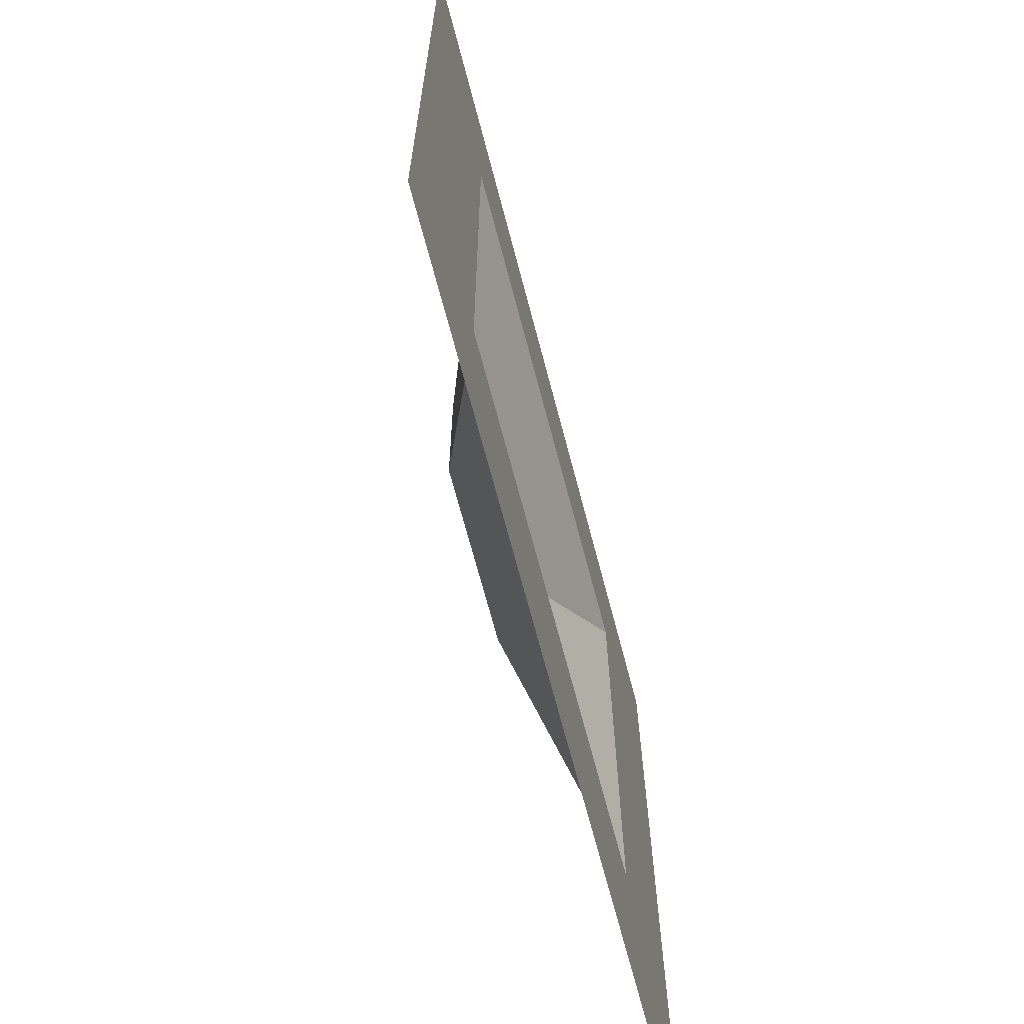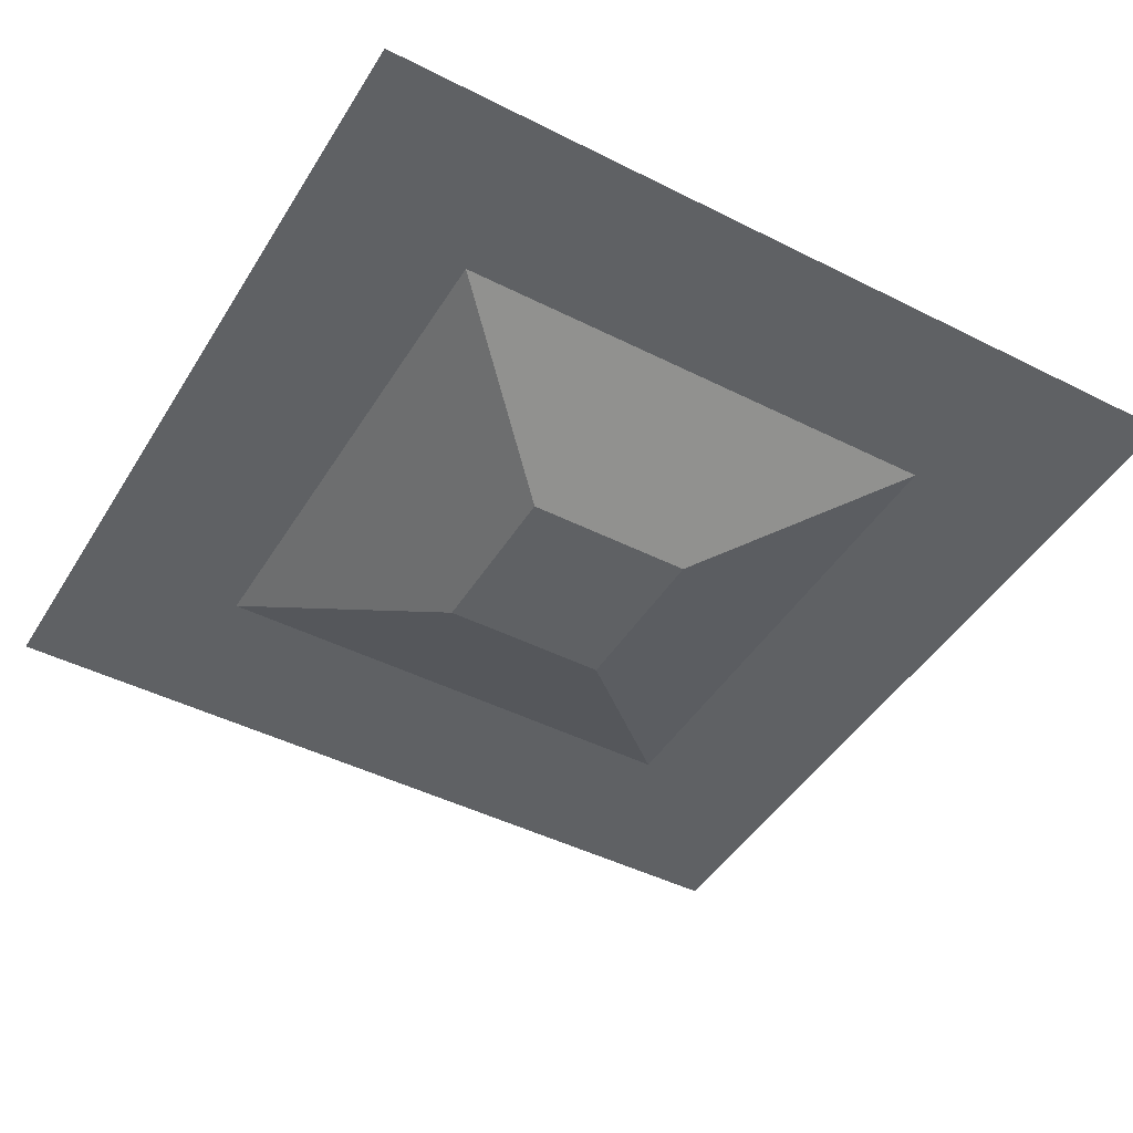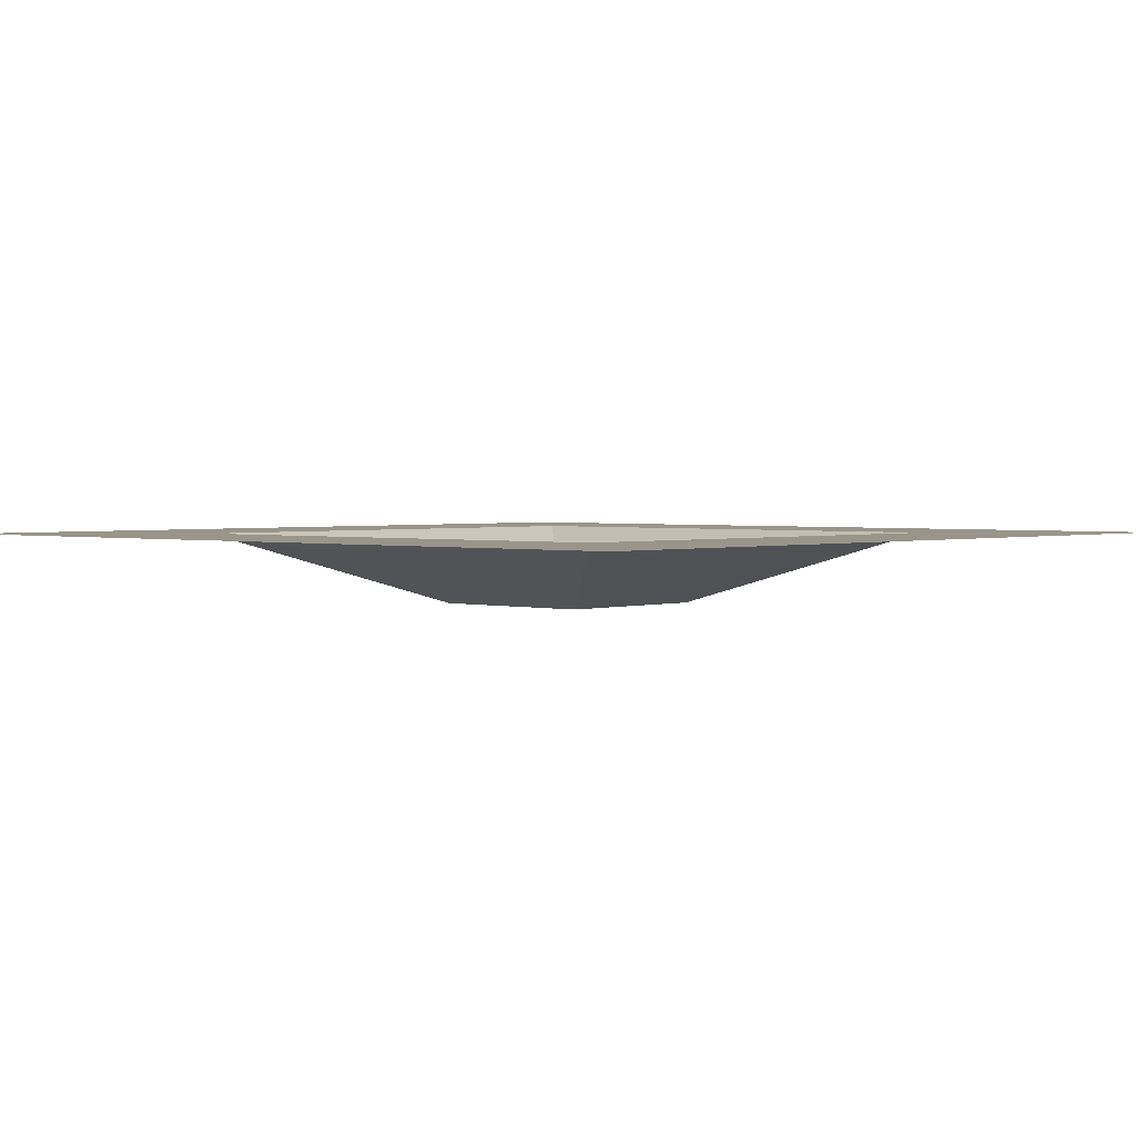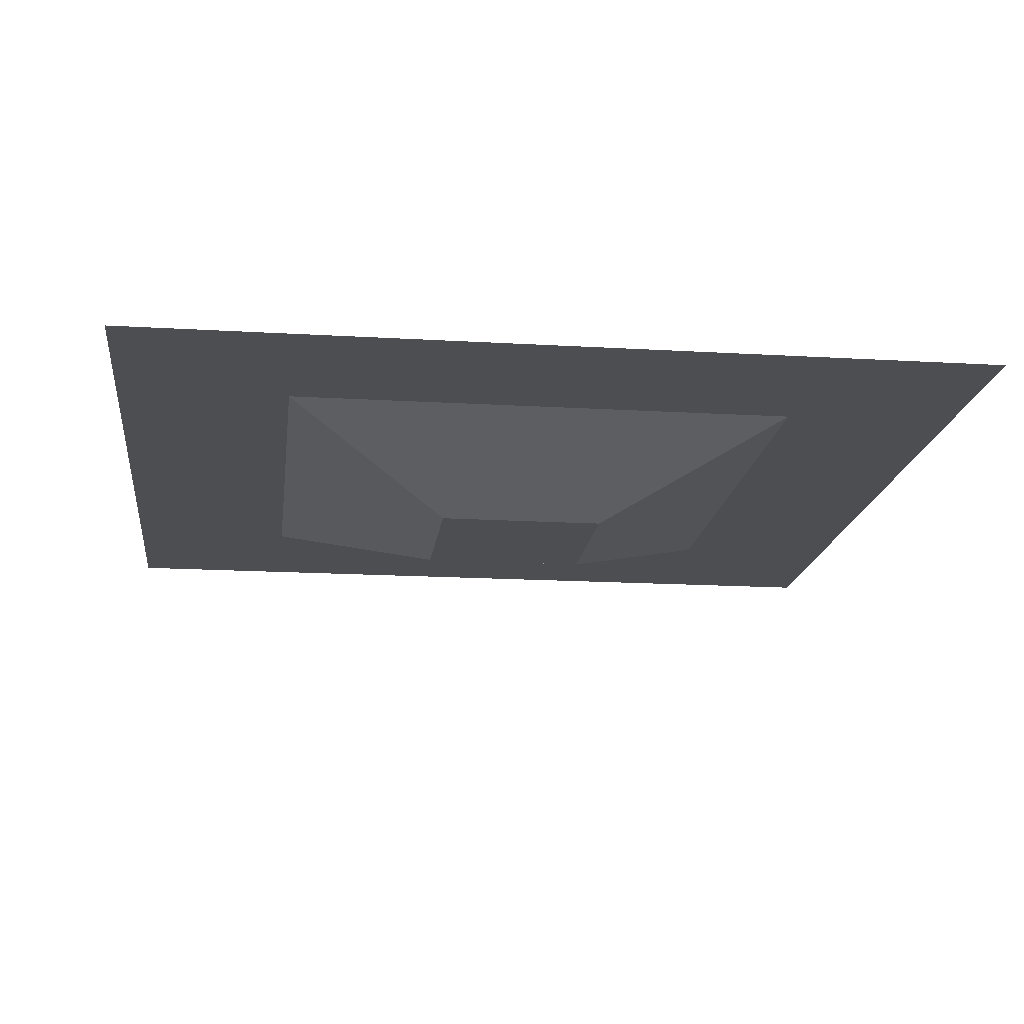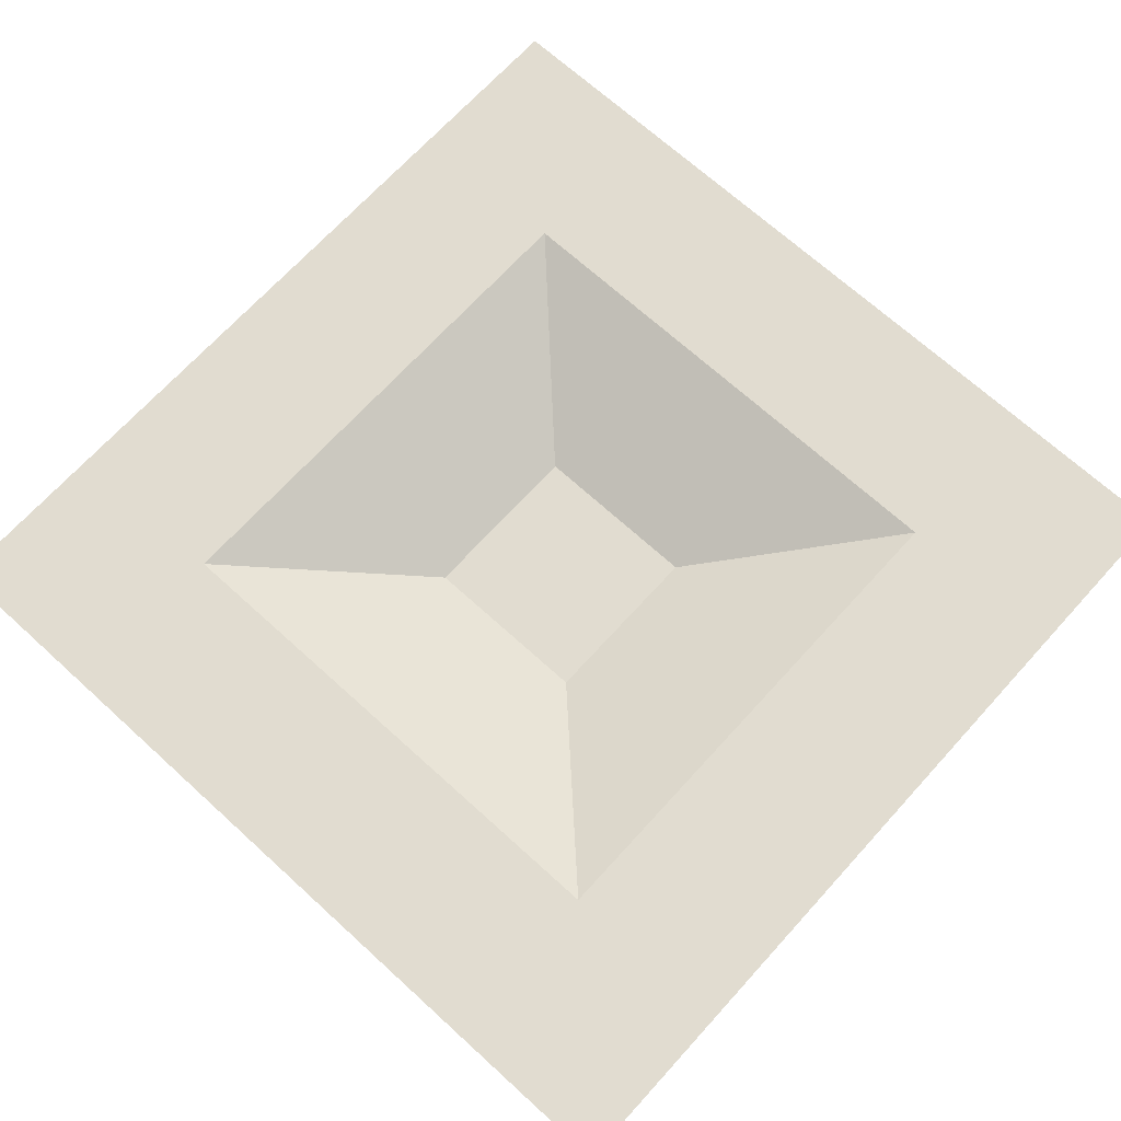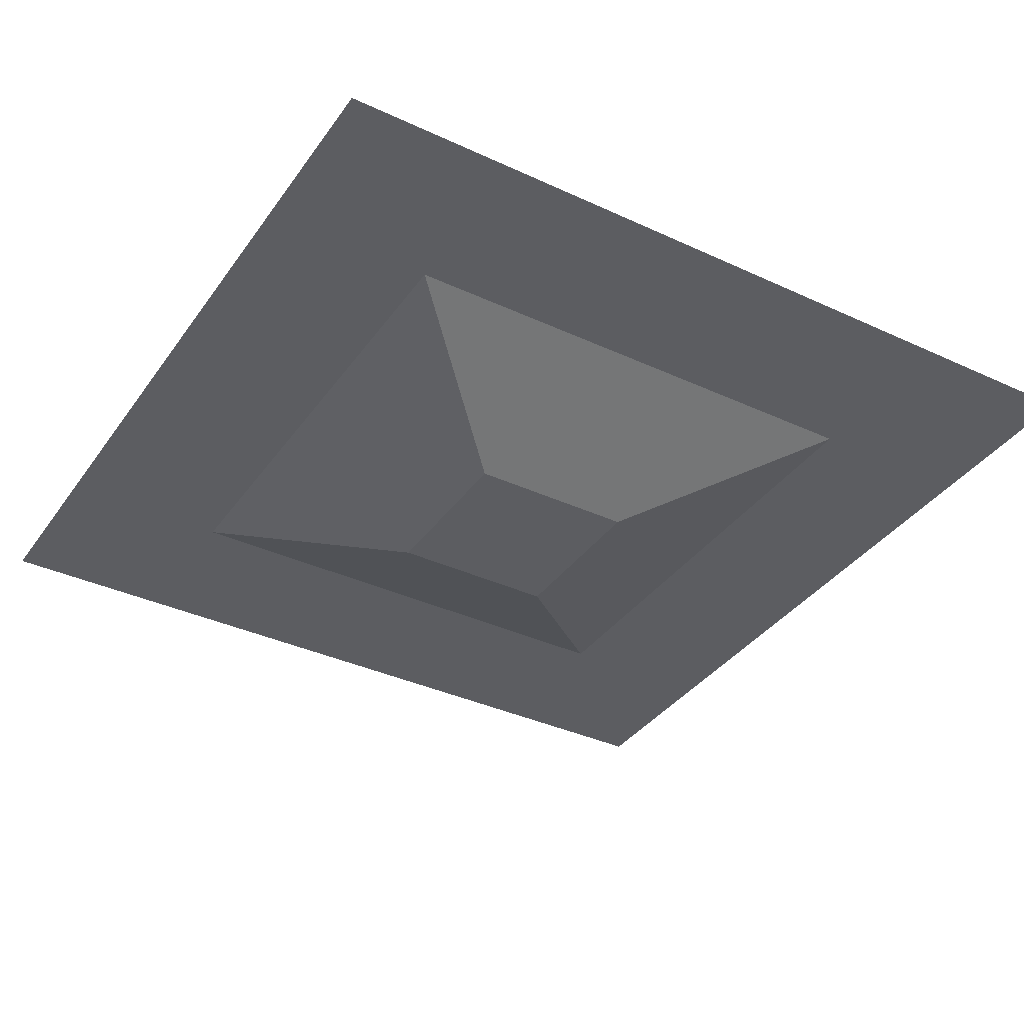
<metadata>
{"format":"obj","ext":"obj","renderer":"f3d","projection":"perspective","resolution":1024,"background":"white","views":[{"elev":-68.4,"azim":104.7,"up":"+Z"},{"elev":-45.7,"azim":59.9,"up":"+Y"},{"elev":2.2,"azim":-138.0,"up":"+Y"},{"elev":-16.7,"azim":83.1,"up":"+Y"},{"elev":69.4,"azim":-137.7,"up":"+Y"},{"elev":-36.6,"azim":-31.0,"up":"+Y"}]}
</metadata>
<code>
o HeightField
v -30 0 -30
v -18 0 -30
v -6 0 -30
v 6 0 -30
v 18 0 -30
v 30 0 -30
v -30 0 -18
v -18 0 -18
v -6 0 -18
v 6 0 -18
v 18 0 -18
v 30 0 -18
v -30 0 -6
v -18 0 -6
v -6 -5 -6
v 6 -5 -6
v 18 0 -6
v 30 0 -6
v -30 0 6
v -18 0 6
v -6 -5 6
v 6 -5 6
v 18 0 6
v 30 0 6
v -30 0 18
v -18 0 18
v -6 0 18
v 6 0 18
v 18 0 18
v 30 0 18
v -30 0 30
v -18 0 30
v -6 0 30
v 6 0 30
v 18 0 30
v 30 0 30
f 1 7 2
f 2 7 8
f 2 8 3
f 3 8 9
f 3 9 4
f 4 9 10
f 4 10 5
f 5 10 11
f 5 11 6
f 6 11 12
f 7 13 8
f 8 13 14
f 8 15 9
f 14 15 8
f 9 15 10
f 10 15 16
f 10 16 11
f 11 16 17
f 11 17 12
f 12 17 18
f 13 19 14
f 14 19 20
f 14 20 15
f 15 20 21
f 15 21 16
f 16 21 22
f 16 22 17
f 17 22 23
f 17 23 18
f 18 23 24
f 19 25 20
f 20 25 26
f 20 26 21
f 21 26 27
f 21 27 22
f 22 27 28
f 22 28 29
f 23 22 29
f 23 29 24
f 24 29 30
f 25 31 26
f 26 31 32
f 26 32 27
f 27 32 33
f 27 33 28
f 28 33 34
f 28 34 29
f 29 34 35
f 29 35 30
f 30 35 36

</code>
